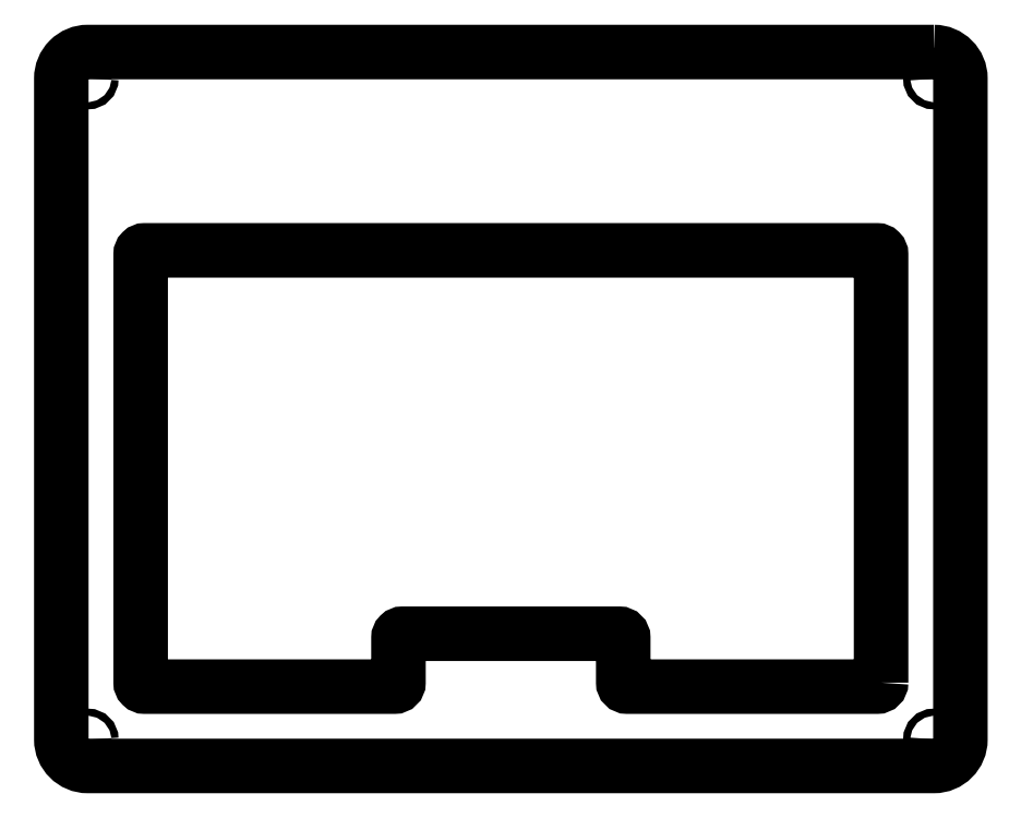
<metadata>
{"format":"dxf","ext":"dxf","renderer":"ezdxf+matplotlib","layout":"modelspace","background":"white","min_lineweight":24,"dpi":150}
</metadata>
<code>
0
SECTION
2
ENTITIES
0
LWPOLYLINE
8
0
90
8
70
1
43
0
10
0.5
20
6
42
-0.4142
10
1
20
5.5
10
1
20
-7
42
-0.4142
10
0.5
20
-7.5
10
-15.5
20
-7.5
42
-0.4142
10
-16
20
-7
10
-16
20
5.5
42
-0.4142
10
-15.5
20
6
0
LWPOLYLINE
8
0
90
16
70
1
43
0
10
-0.5
20
-5.925
10
-0.5
20
2.175
42
0.4142
10
-0.575
20
2.25
10
-14.42
20
2.25
42
0.4142
10
-14.5
20
2.175
10
-14.5
20
-5.925
42
0.4142
10
-14.42
20
-6
10
-9.7
20
-6
42
0.4142
10
-9.625
20
-5.925
10
-9.625
20
-5.075
42
-0.4142
10
-9.55
20
-5
10
-5.45
20
-5
42
-0.4142
10
-5.375
20
-5.075
10
-5.375
20
-5.925
42
0.4142
10
-5.3
20
-6
10
-0.575
20
-6
42
0.4142
0
CIRCLE
8
0
10
0.5
20
5.5
30
0
40
0.06693
0
CIRCLE
8
0
10
-15.5
20
5.5
30
0
40
0.06693
0
CIRCLE
8
0
10
0.5
20
-7
30
0
40
0.06693
0
CIRCLE
8
0
10
-15.5
20
-7
30
0
40
0.06693
0
ENDSEC
0
EOF

</code>
